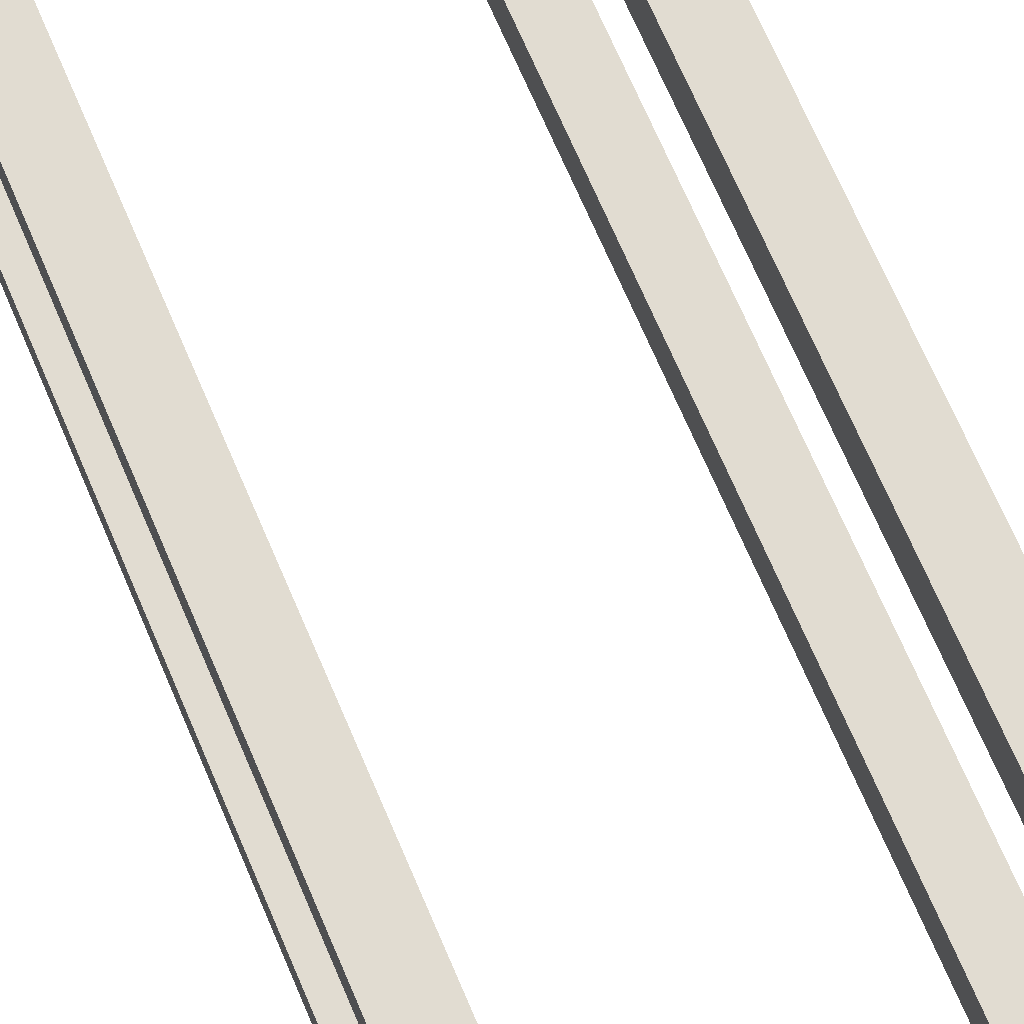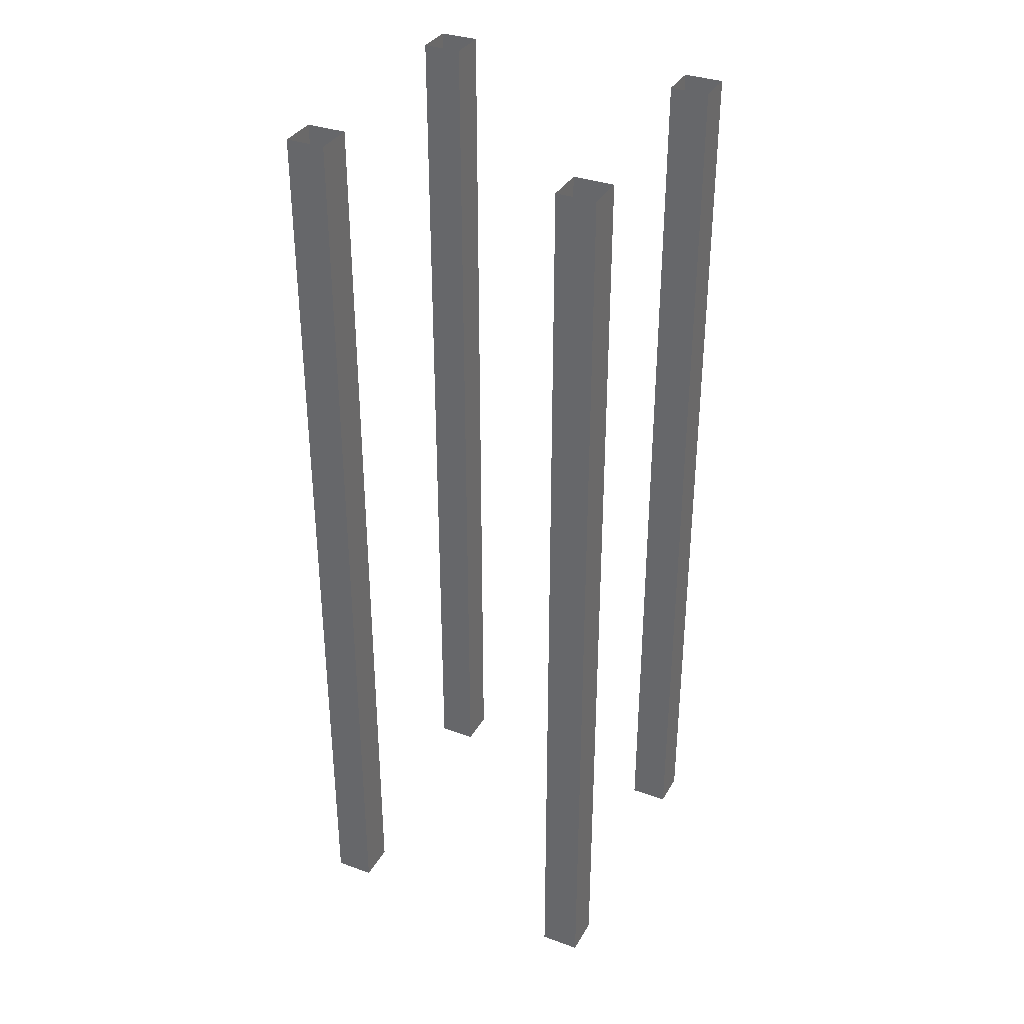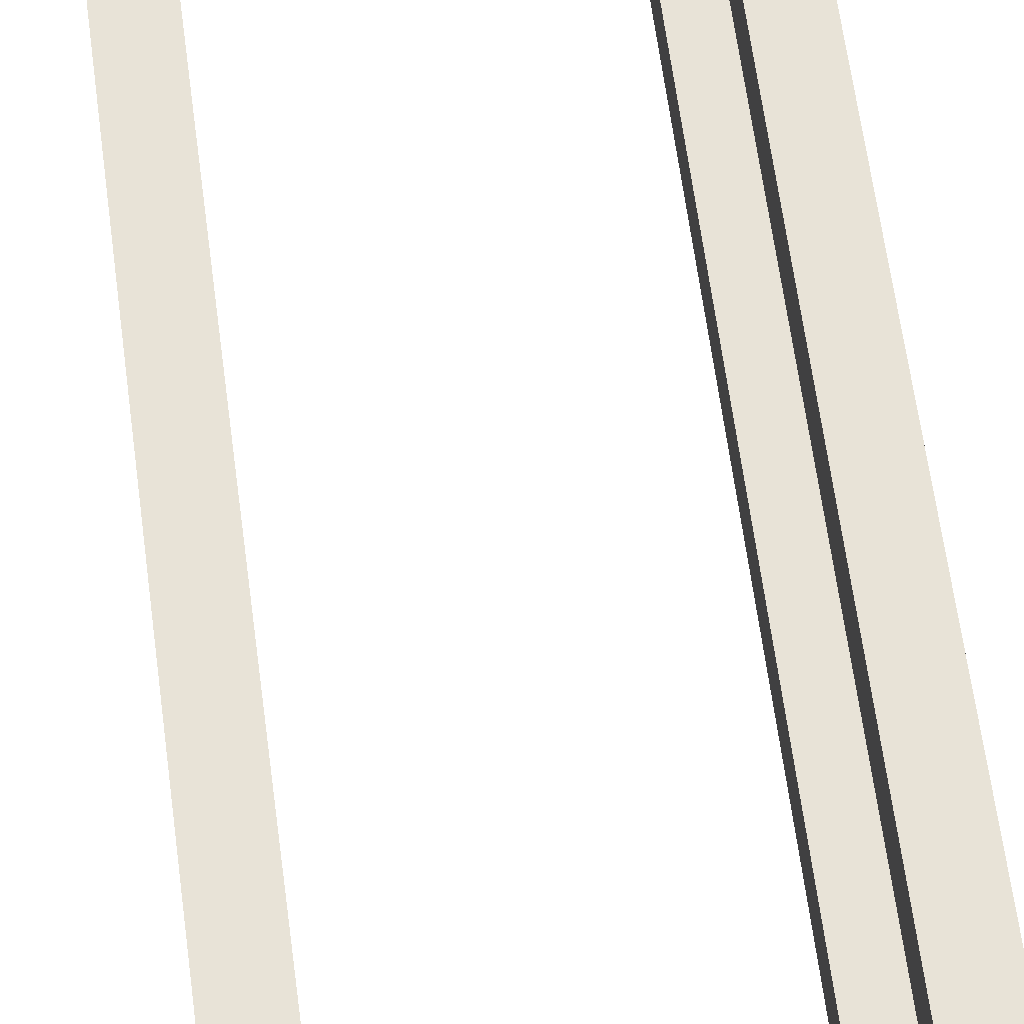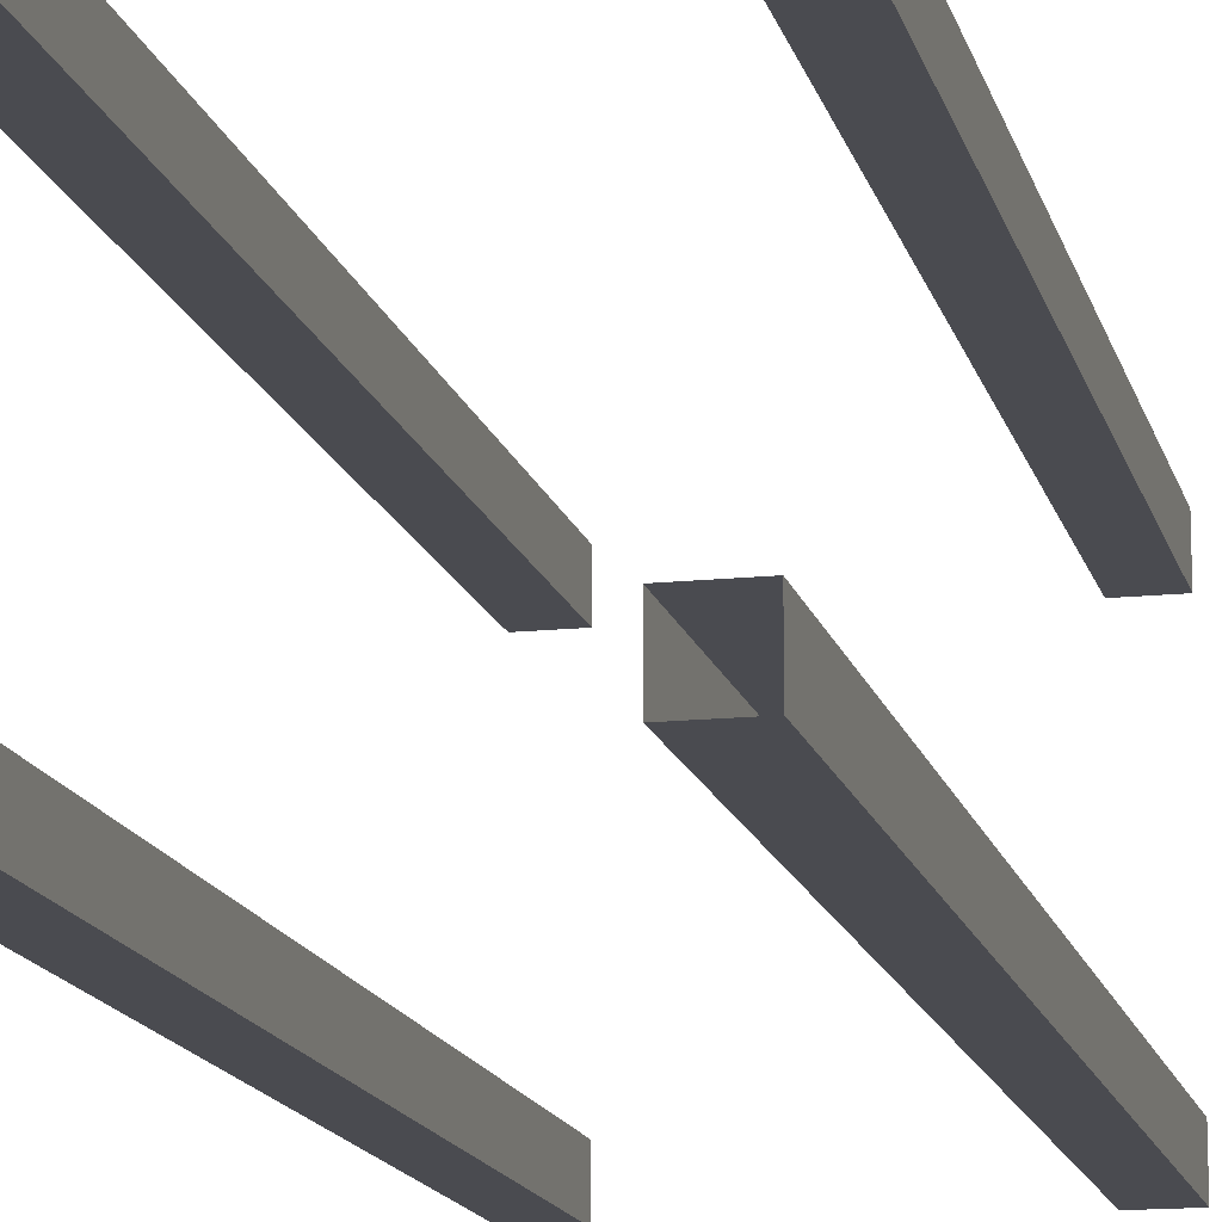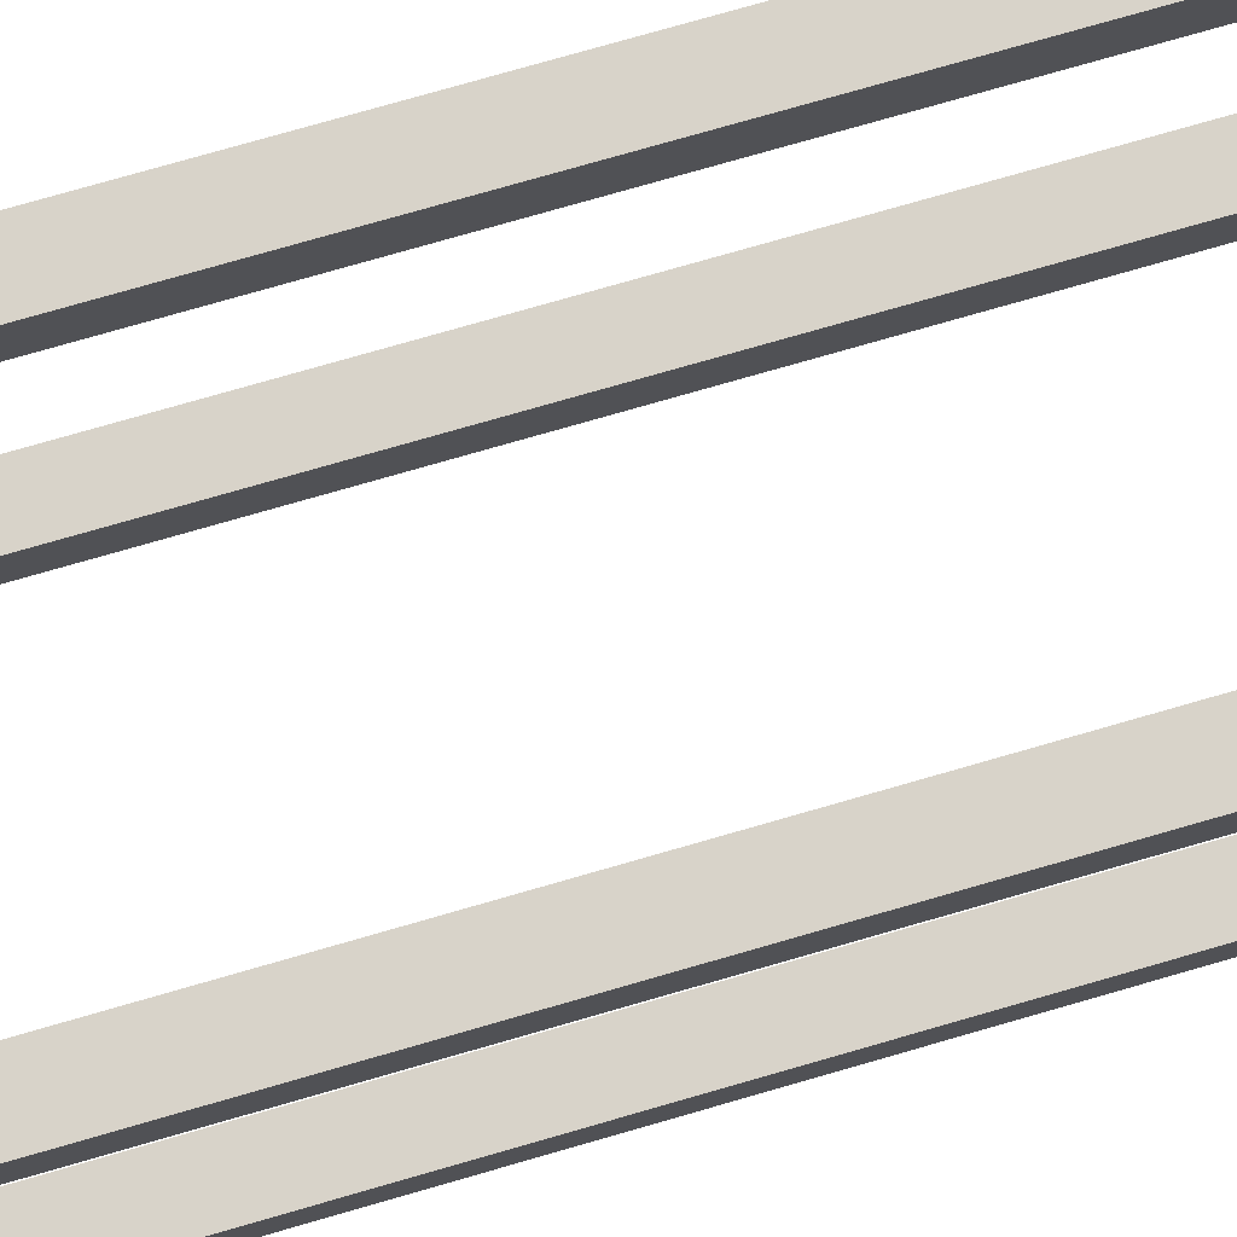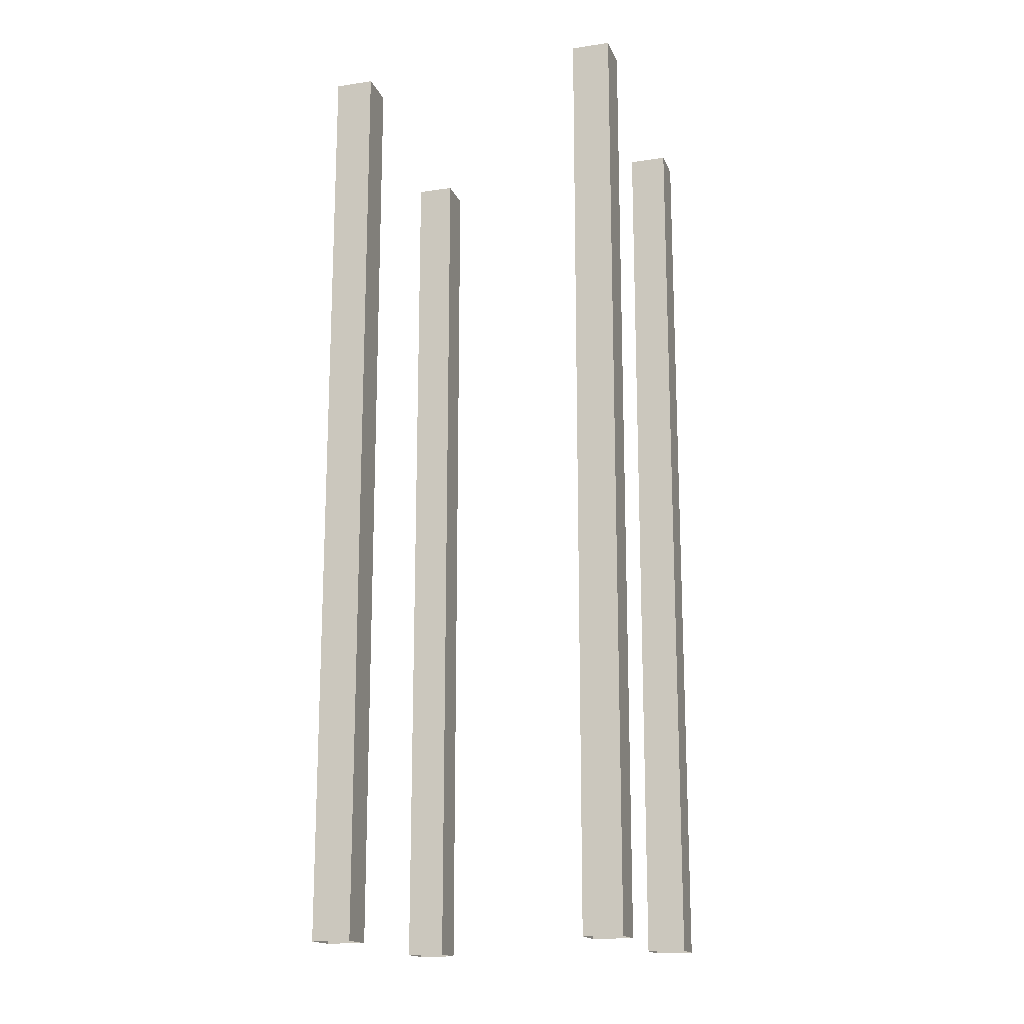
<metadata>
{"format":"obj","ext":"obj","renderer":"f3d","projection":"perspective","resolution":1024,"background":"white","views":[{"elev":69.0,"azim":-23.0,"up":"+Z"},{"elev":34.5,"azim":115.7,"up":"+Y"},{"elev":62.3,"azim":-7.5,"up":"+Z"},{"elev":-14.5,"azim":-167.0,"up":"+Z"},{"elev":76.0,"azim":-106.1,"up":"+Z"},{"elev":-16.6,"azim":-162.9,"up":"+Y"}]}
</metadata>
<code>
g _Combined_LegsLeft57_0
v 0.375 0.5 0.5
v 0.5 0.5 0.5
v 0.5 -0.5 0.5
v 0.375 -0.5 0.5
v -0.5 0.5 0.375
v -0.5 0.5 0.5
v -0.5 -0.5 0.5
v -0.5 -0.5 0.375
v -0.375 0.5 0.5
v -0.375 -0.5 0.5
v -0.5 -0.5 0.5
v -0.5 0.5 0.5
v -0.5 0.5 -0.375
v -0.5 -0.5 -0.375
v -0.5 -0.5 -0.5
v -0.5 0.5 -0.5
v 0.375 0.5 -0.5
v 0.375 -0.5 -0.5
v 0.5 -0.5 -0.5
v 0.5 0.5 -0.5
v -0.375 0.5 -0.5
v -0.5 0.5 -0.5
v -0.5 -0.5 -0.5
v -0.375 -0.5 -0.5
v 0.5 0.5 0.375
v 0.5 -0.5 0.375
v 0.5 -0.5 0.5
v 0.5 0.5 0.5
v 0.5 0.5 -0.375
v 0.5 0.5 -0.5
v 0.5 -0.5 -0.5
v 0.5 -0.5 -0.375
v -0.375 0.5 0.5
v -0.375 0.5 0.375
v -0.375 -0.5 0.375
v -0.375 -0.5 0.5
v -0.5 0.5 -0.375
v -0.375 0.5 -0.375
v -0.375 -0.5 -0.375
v -0.5 -0.5 -0.375
v -0.375 0.5 -0.5
v -0.375 -0.5 -0.5
v -0.375 -0.5 -0.375
v -0.375 0.5 -0.375
v 0.375 -0.5 -0.375
v 0.375 0.5 -0.375
v 0.5 0.5 -0.375
v 0.5 -0.5 -0.375
v -0.5 0.5 0.375
v -0.5 -0.5 0.375
v -0.375 -0.5 0.375
v -0.375 0.5 0.375
v 0.5 0.5 0.375
v 0.375 0.5 0.375
v 0.375 -0.5 0.375
v 0.5 -0.5 0.375
v 0.375 0.5 0.5
v 0.375 -0.5 0.5
v 0.375 -0.5 0.375
v 0.375 0.5 0.375
v 0.375 0.5 -0.5
v 0.375 0.5 -0.375
v 0.375 -0.5 -0.375
v 0.375 -0.5 -0.5
v 0.375 -0.5 0.5
v 0.5 -0.5 0.5
v 0.5 -1.5 0.5
v 0.375 -1.5 0.5
v -0.5 -0.5 0.375
v -0.5 -0.5 0.5
v -0.5 -1.5 0.5
v -0.5 -1.5 0.375
v -0.375 -0.5 0.5
v -0.375 -1.5 0.5
v -0.5 -1.5 0.5
v -0.5 -0.5 0.5
v -0.5 -0.5 -0.375
v -0.5 -1.5 -0.375
v -0.5 -1.5 -0.5
v -0.5 -0.5 -0.5
v 0.375 -0.5 -0.5
v 0.375 -1.5 -0.5
v 0.5 -1.5 -0.5
v 0.5 -0.5 -0.5
v -0.375 -0.5 -0.5
v -0.5 -0.5 -0.5
v -0.5 -1.5 -0.5
v -0.375 -1.5 -0.5
v 0.5 -0.5 0.375
v 0.5 -1.5 0.375
v 0.5 -1.5 0.5
v 0.5 -0.5 0.5
v 0.5 -0.5 -0.375
v 0.5 -0.5 -0.5
v 0.5 -1.5 -0.5
v 0.5 -1.5 -0.375
v -0.375 -0.5 0.5
v -0.375 -0.5 0.375
v -0.375 -1.5 0.375
v -0.375 -1.5 0.5
v -0.5 -0.5 -0.375
v -0.375 -0.5 -0.375
v -0.375 -1.5 -0.375
v -0.5 -1.5 -0.375
v -0.375 -0.5 -0.5
v -0.375 -1.5 -0.5
v -0.375 -1.5 -0.375
v -0.375 -0.5 -0.375
v 0.375 -1.5 -0.375
v 0.375 -0.5 -0.375
v 0.5 -0.5 -0.375
v 0.5 -1.5 -0.375
v -0.5 -0.5 0.375
v -0.5 -1.5 0.375
v -0.375 -1.5 0.375
v -0.375 -0.5 0.375
v 0.5 -0.5 0.375
v 0.375 -0.5 0.375
v 0.375 -1.5 0.375
v 0.5 -1.5 0.375
v 0.375 -0.5 0.5
v 0.375 -1.5 0.5
v 0.375 -1.5 0.375
v 0.375 -0.5 0.375
v 0.375 -0.5 -0.5
v 0.375 -0.5 -0.375
v 0.375 -1.5 -0.375
v 0.375 -1.5 -0.5
v 0.375 1.5 0.5
v 0.5 1.5 0.5
v 0.5 0.5 0.5
v 0.375 0.5 0.5
v -0.5 1.5 0.375
v -0.5 1.5 0.5
v -0.5 0.5 0.5
v -0.5 0.5 0.375
v -0.375 1.5 0.5
v -0.375 0.5 0.5
v -0.5 0.5 0.5
v -0.5 1.5 0.5
v -0.5 1.5 -0.375
v -0.5 0.5 -0.375
v -0.5 0.5 -0.5
v -0.5 1.5 -0.5
v 0.375 1.5 -0.5
v 0.375 0.5 -0.5
v 0.5 0.5 -0.5
v 0.5 1.5 -0.5
v -0.375 1.5 -0.5
v -0.5 1.5 -0.5
v -0.5 0.5 -0.5
v -0.375 0.5 -0.5
v 0.5 1.5 0.375
v 0.5 0.5 0.375
v 0.5 0.5 0.5
v 0.5 1.5 0.5
v 0.5 1.5 -0.375
v 0.5 1.5 -0.5
v 0.5 0.5 -0.5
v 0.5 0.5 -0.375
v -0.375 1.5 0.5
v -0.375 1.5 0.375
v -0.375 0.5 0.375
v -0.375 0.5 0.5
v -0.5 1.5 -0.375
v -0.375 1.5 -0.375
v -0.375 0.5 -0.375
v -0.5 0.5 -0.375
v -0.375 1.5 -0.5
v -0.375 0.5 -0.5
v -0.375 0.5 -0.375
v -0.375 1.5 -0.375
v 0.375 0.5 -0.375
v 0.375 1.5 -0.375
v 0.5 1.5 -0.375
v 0.5 0.5 -0.375
v -0.5 1.5 0.375
v -0.5 0.5 0.375
v -0.375 0.5 0.375
v -0.375 1.5 0.375
v 0.5 1.5 0.375
v 0.375 1.5 0.375
v 0.375 0.5 0.375
v 0.5 0.5 0.375
v 0.375 1.5 0.5
v 0.375 0.5 0.5
v 0.375 0.5 0.375
v 0.375 1.5 0.375
v 0.375 1.5 -0.5
v 0.375 1.5 -0.375
v 0.375 0.5 -0.375
v 0.375 0.5 -0.5
g _Combined_LegsLeft57_0_0
f 3 2 1
f 4 3 1
f 7 6 5
f 8 7 5
f 11 10 9
f 12 11 9
f 15 14 13
f 16 15 13
f 19 18 17
f 20 19 17
f 23 22 21
f 24 23 21
f 27 26 25
f 28 27 25
f 31 30 29
f 32 31 29
f 35 34 33
f 36 35 33
f 39 38 37
f 40 39 37
f 43 42 41
f 44 43 41
f 47 46 45
f 48 47 45
f 51 50 49
f 52 51 49
f 55 54 53
f 56 55 53
f 59 58 57
f 60 59 57
f 63 62 61
f 64 63 61
f 67 66 65
f 68 67 65
f 71 70 69
f 72 71 69
f 75 74 73
f 76 75 73
f 79 78 77
f 80 79 77
f 83 82 81
f 84 83 81
f 87 86 85
f 88 87 85
f 91 90 89
f 92 91 89
f 95 94 93
f 96 95 93
f 99 98 97
f 100 99 97
f 103 102 101
f 104 103 101
f 107 106 105
f 108 107 105
f 111 110 109
f 112 111 109
f 115 114 113
f 116 115 113
f 119 118 117
f 120 119 117
f 123 122 121
f 124 123 121
f 127 126 125
f 128 127 125
f 131 130 129
f 132 131 129
f 135 134 133
f 136 135 133
f 139 138 137
f 140 139 137
f 143 142 141
f 144 143 141
f 147 146 145
f 148 147 145
f 151 150 149
f 152 151 149
f 155 154 153
f 156 155 153
f 159 158 157
f 160 159 157
f 163 162 161
f 164 163 161
f 167 166 165
f 168 167 165
f 171 170 169
f 172 171 169
f 175 174 173
f 176 175 173
f 179 178 177
f 180 179 177
f 183 182 181
f 184 183 181
f 187 186 185
f 188 187 185
f 191 190 189
f 192 191 189

</code>
